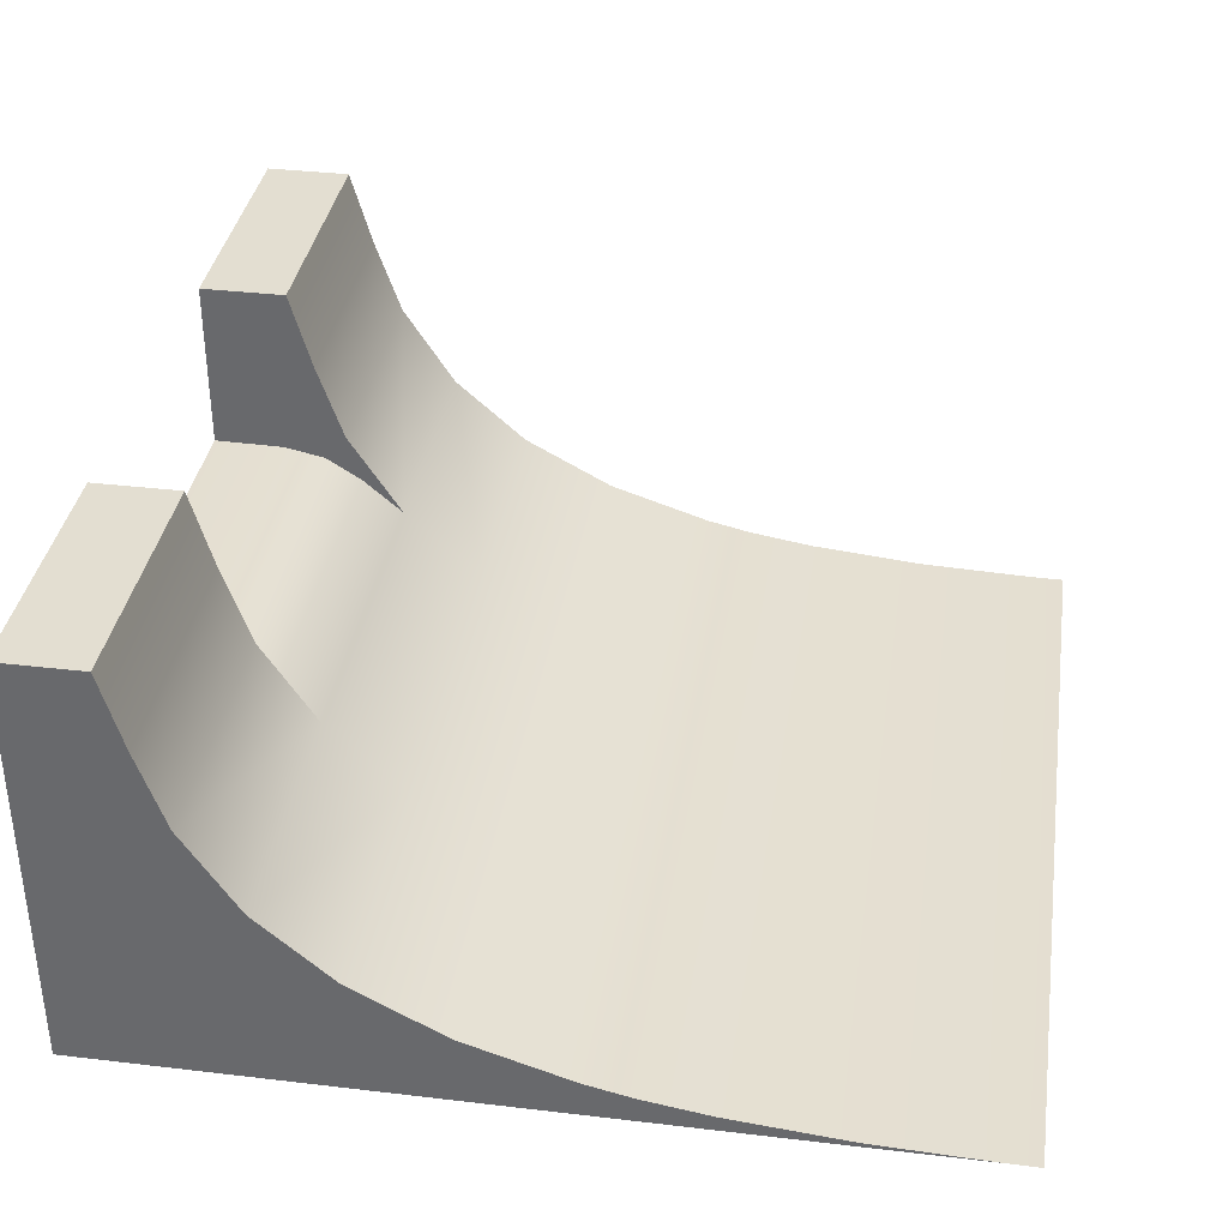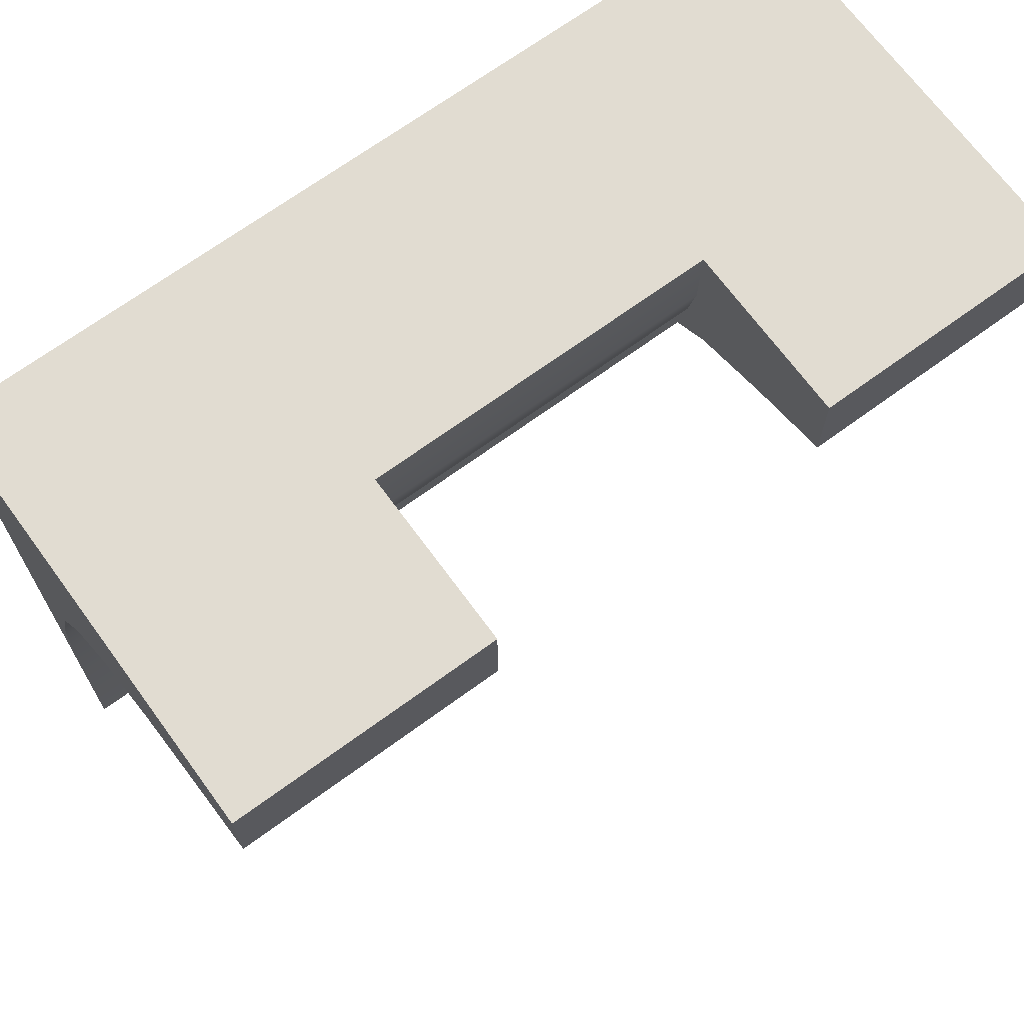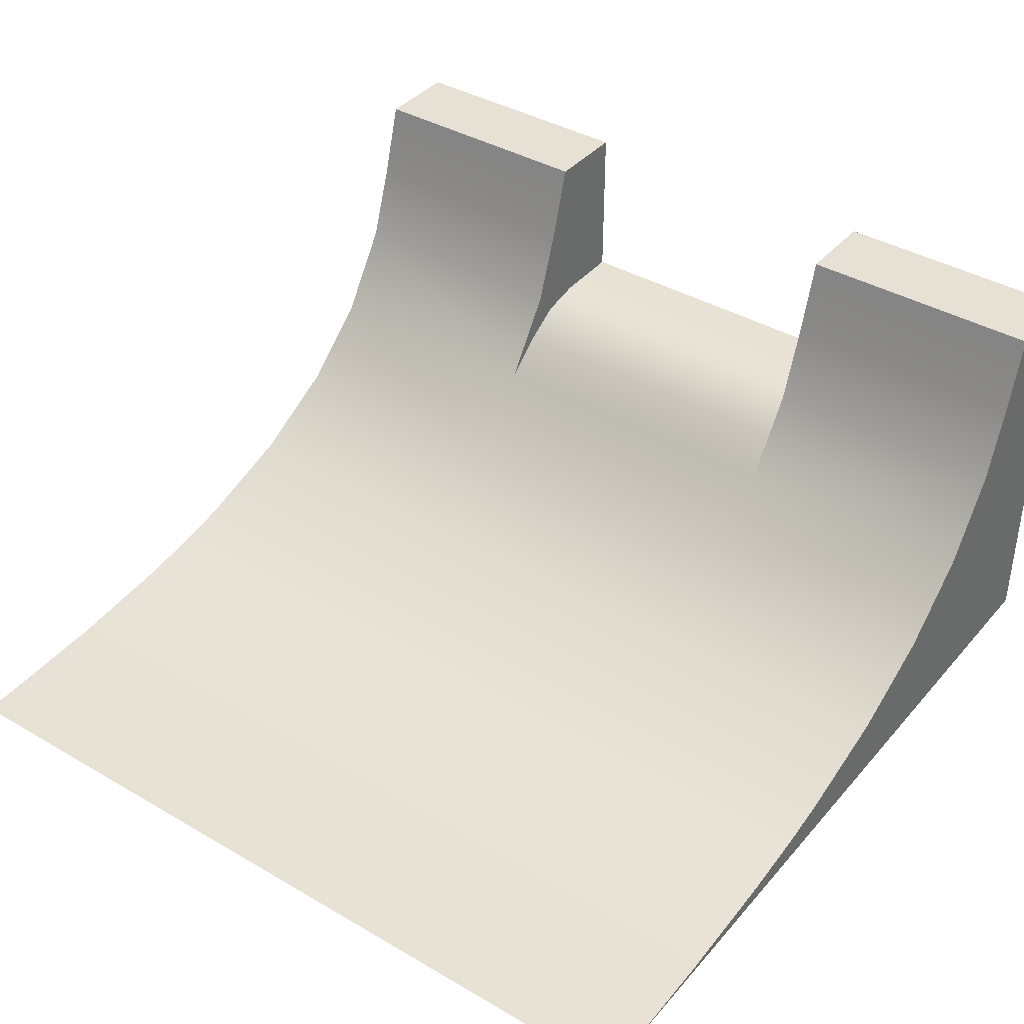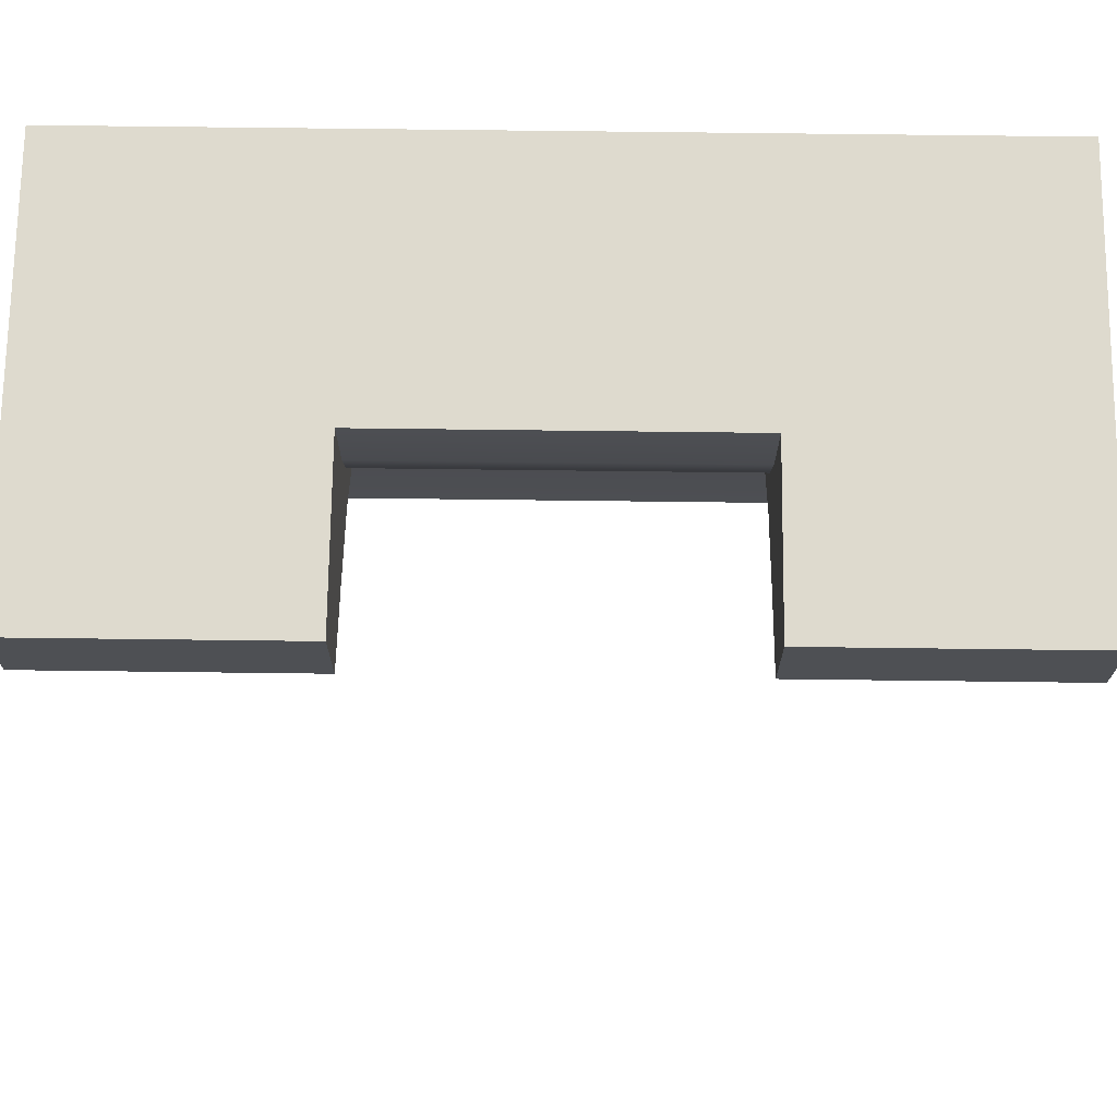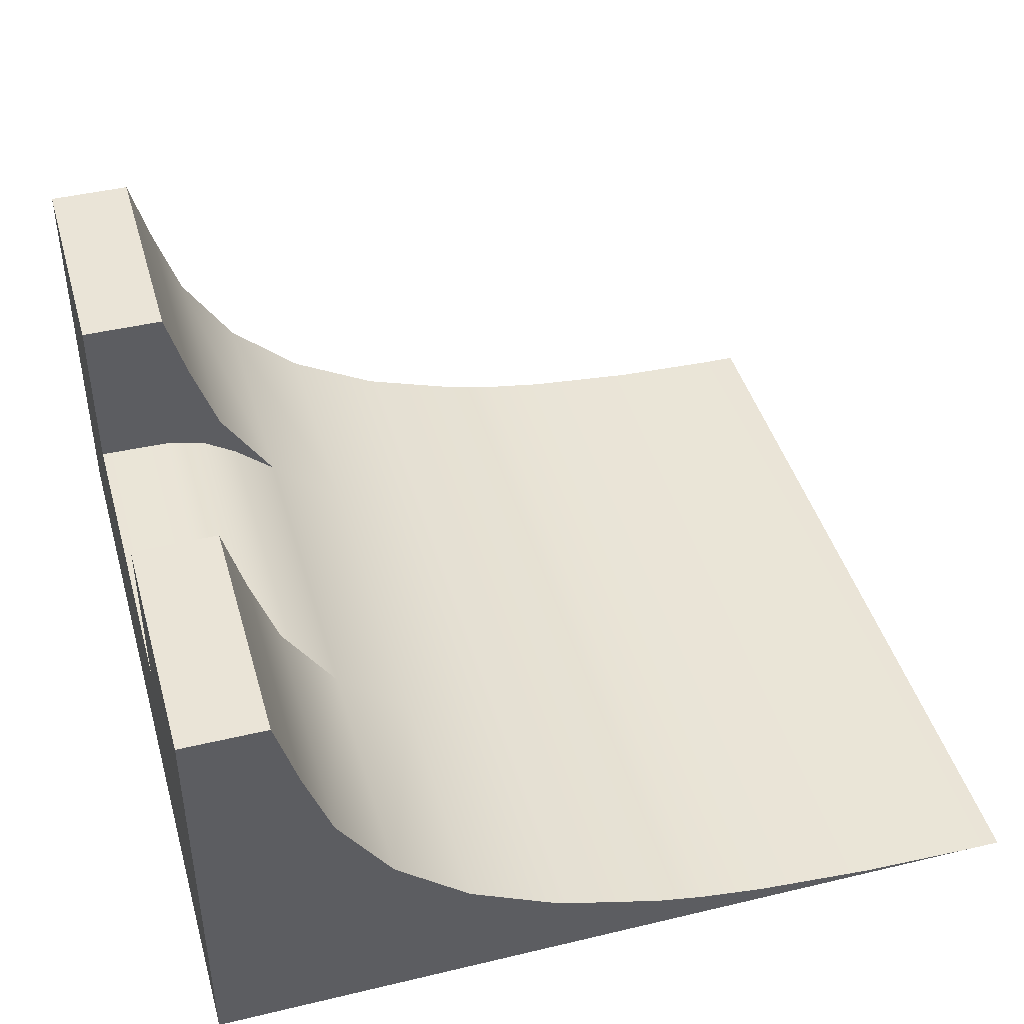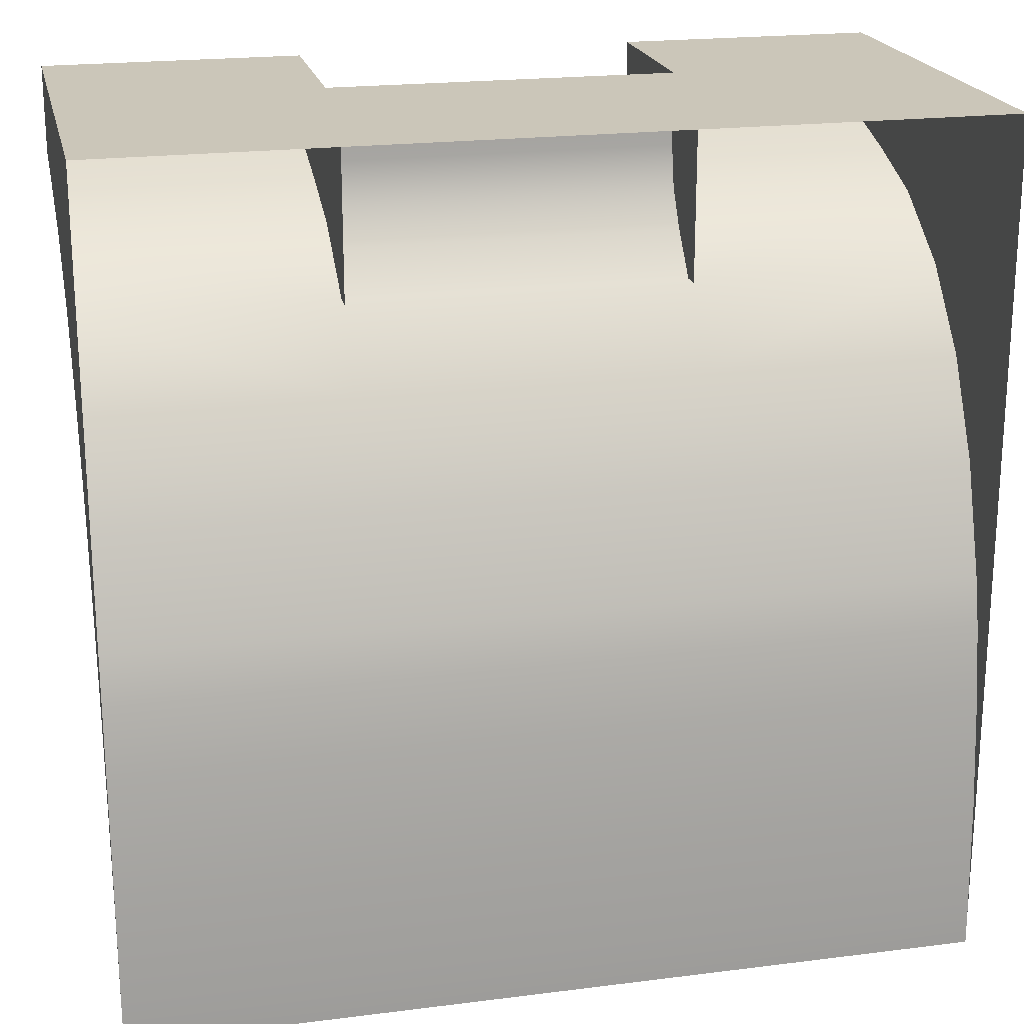
<metadata>
{"format":"obj","ext":"obj","renderer":"f3d","projection":"perspective","resolution":1024,"background":"white","views":[{"elev":36.0,"azim":98.8,"up":"+Y"},{"elev":69.0,"azim":143.8,"up":"+Z"},{"elev":39.2,"azim":-143.9,"up":"+Y"},{"elev":71.1,"azim":-179.3,"up":"+Z"},{"elev":43.6,"azim":74.3,"up":"+Y"},{"elev":20.9,"azim":-12.8,"up":"+Z"}]}
</metadata>
<code>
g default
v -1 0 108
v -1 0 90
v -1 10 108
v -21 10 108
v -21 0 108
v -21 0 90
v -1 6.374 106.9
v -21 6.374 106.9
v -1 4.427 105.6
v -21 4.427 105.6
v -1 2.866 103.8
v -21 2.866 103.8
v -1 1.692 101.6
v -21 1.692 101.6
v -1 0.8776 99.11
v -21 0.8776 99.11
v -1 0.3724 96.4
v -21 0.3724 96.4
v -1 0.1102 93.59
v -21 0.1102 93.59
v -1 0.006838 90.78
v -21 0.006837 90.78
v -1 8.187 107.5
v -21 8.187 107.5
v -21 0 93.61
v -21 0 96.4
v -21 0 99.12
v -21 0 101.6
v -21 0 103.8
v -21 0 105.6
v -21 0 106.9
v -21 0 107.5
v -1 -3e-06 96.4
v -1 2e-06 93.6
v -1 -2e-06 99.12
v -1 2e-06 101.6
v -1 3e-06 103.8
v -1 0 105.6
v -1 0 106.9
v -1 0 107.5
v -1 -2e-06 98
v -21 0 98
v -1 0.625 98
v -21 0.625 98
v -1 0 110
v -1 10 110
v -21 10 110
v -21 0 110
v -7 0 90
v -15 0 90
v -7 0.01367 90.78
v -15 0.01367 90.78
v -7 0.1102 93.59
v -15 0.1102 93.59
v -7 0.3724 96.4
v -15 0.3724 96.4
v -15 0.625 98
v -7 0.625 98
v -15 0.8776 99.11
v -7 0.8776 99.11
v -7 1.692 101.6
v -15 1.692 101.6
v -7 2.866 103.8
v -15 2.866 103.8
v -7 4.427 105.6
v -15 4.427 105.6
v -7 6.374 106.9
v -15 6.374 106.9
v -7 8.187 107.5
v -15 8.187 107.5
v -7 10 108
v -15 10 108
v -15 10 110
v -7 10 110
v -7 0 110
v -15 0 110
v -15 6 110
v -7 6 110
v -15 5.249 106.5
v -7 5.249 106.5
v -15 5.771 107.4
v -7 5.771 107.4
v -15 5.973 108.3
v -7 5.973 108.3
v -7 4 106.9
v -7 4 105.6
v -7 4 107.5
v -7 4 108
v -7 4 110
v -15 4 105.6
v -15 4 106.9
v -15 4 107.5
v -15 4 108
v -15 4 110
v -15 4 108.5
v -15 10 108.5
v -21 10 108.5
v -21 0 108.5
v -1 0 108.5
v -1 10 108.5
v -7 10 108.5
v -7 4 108.5
v -7 9.094 110
v -7 9.547 108
v -7 9.547 108.5
v -7 9.547 110
v -1 9.547 110
v -1 9.547 108.5
v -1 9.547 108
v -7 9.547 107.9
v -1 9.547 107.9
v -15 9.094 110
v -21 9.547 107.9
v -15 9.547 107.9
v -21 9.547 108
v -21 9.547 108.5
v -21 9.547 110
v -15 9.547 108
v -15 9.547 108.5
v -15 9.547 110
g Quater_LRG_Gap
f 20 22 25
f 18 20 25 26
f 42 44 18 26
f 14 16 27 28
f 12 14 28 29
f 10 12 29 30
f 8 10 30 31
f 24 8 31 32
f 4 113 115
f 19 17 33 34
f 21 19 34
f 41 43 15 35
f 15 13 36 35
f 13 11 37 36
f 11 9 38 37
f 9 7 39 38
f 7 23 40 39
f 1 40 23 111 109
f 17 43 41 33
f 16 44 42 27
f 45 99 108 107
f 116 117 47 97
f 49 50 52 51
f 51 52 54 53
f 53 54 56 55
f 55 56 57 58
f 58 57 59 60
f 60 59 62 61
f 61 62 64 63
f 63 64 66 65
f 23 69 110 111
f 65 67 7 9
f 63 65 9 11
f 61 63 11 13
f 60 61 13 15
f 55 58 43 17
f 53 55 17 19
f 51 53 19 21
f 49 51 21 2
f 67 69 23 7
f 22 52 50 6
f 20 54 52 22
f 18 56 54 20
f 44 57 56 18
f 14 62 59 16
f 12 64 62 14
f 10 66 64 12
f 8 68 66 10
f 24 70 68 8
f 24 113 114 70
f 16 59 57 44
f 43 58 60 15
f 47 73 96 97
f 74 46 100 101
f 83 77 78 84
f 65 66 79 80
f 80 79 81 82
f 82 81 83 84
f 112 120 117 48 76
f 103 75 45 107 106
f 67 65 86 85
f 69 67 85 87
f 71 110 104
f 105 106 74 101
f 66 68 91 90
f 68 70 92 91
f 93 92 70 114 118
f 112 94 95 119 120
f 76 75 78 77
f 95 93 118 119
f 97 96 72 4
f 115 116 97 4
f 99 1 109 108
f 71 101 100 3
f 104 105 101 71
f 100 108 109 3
f 46 107 108 100
f 106 107 46 74
f 102 105 104 88
f 103 106 105 102 89
f 111 110 71 3
f 109 111 3
f 88 104 110 69 87
f 4 72 114 113
f 5 115 113 24 32
f 98 116 115 5
f 48 117 116 98
f 118 114 72
f 72 96 119 118
f 73 120 119 96
f 73 47 117 120

</code>
